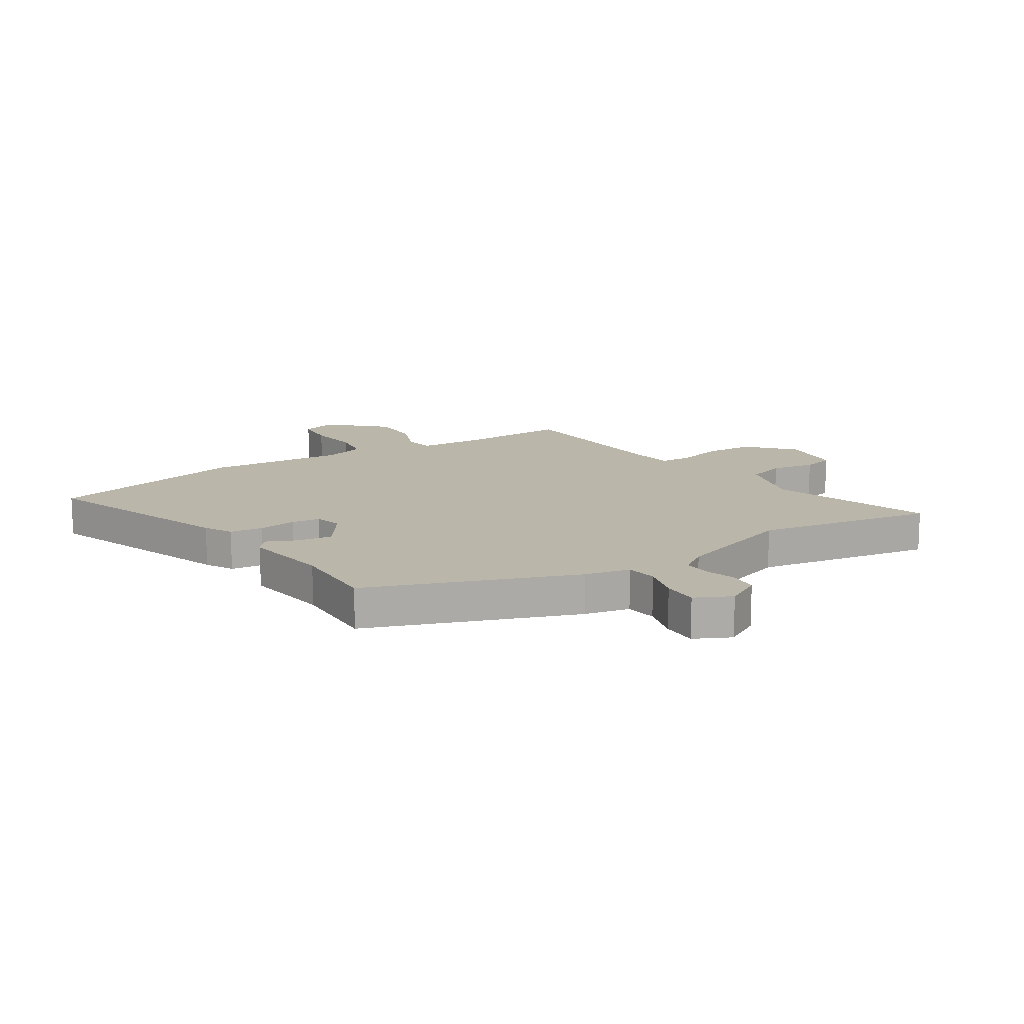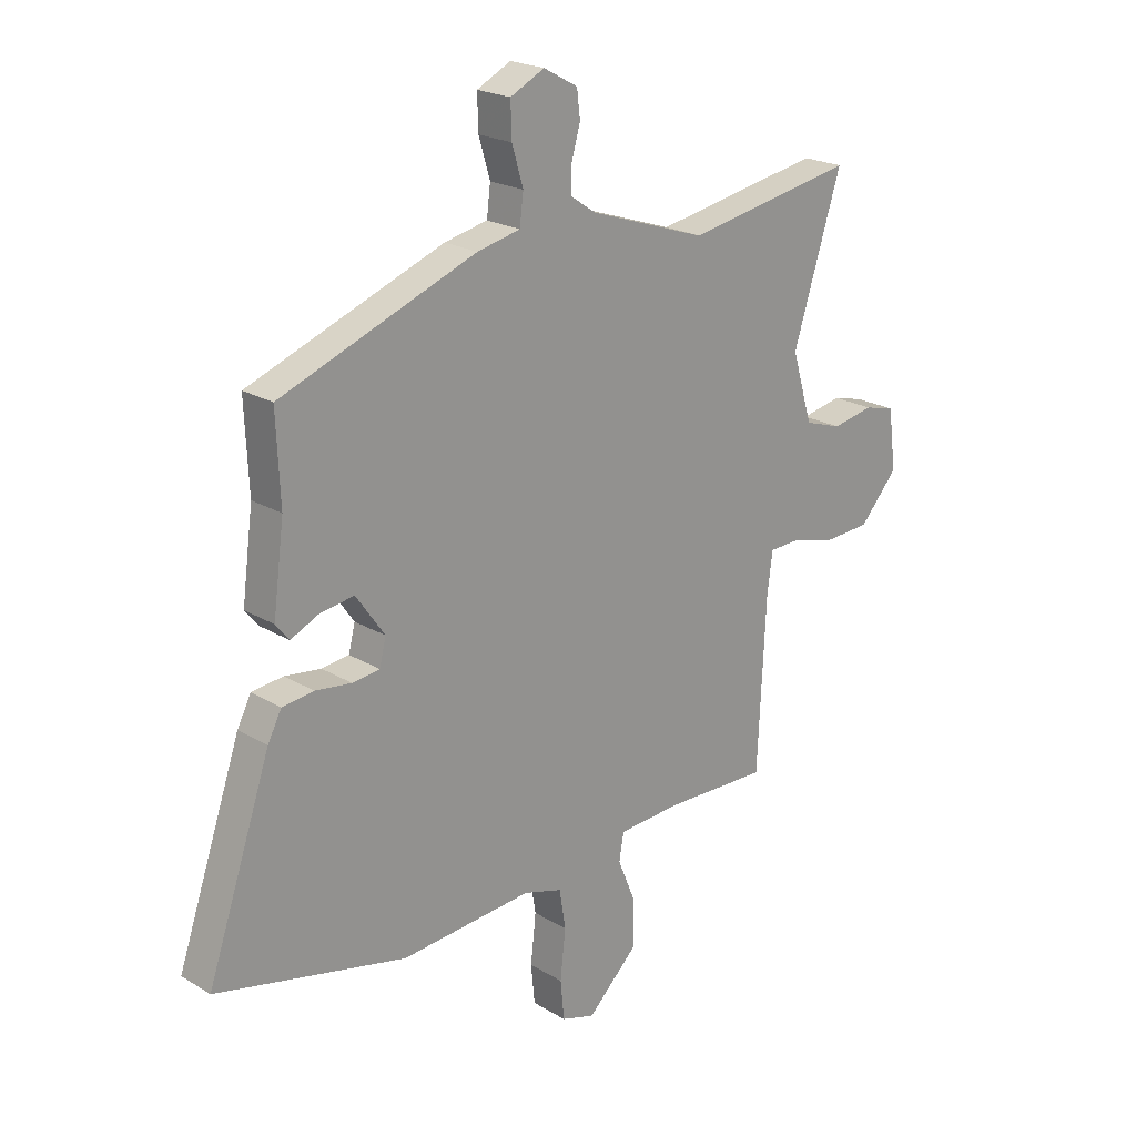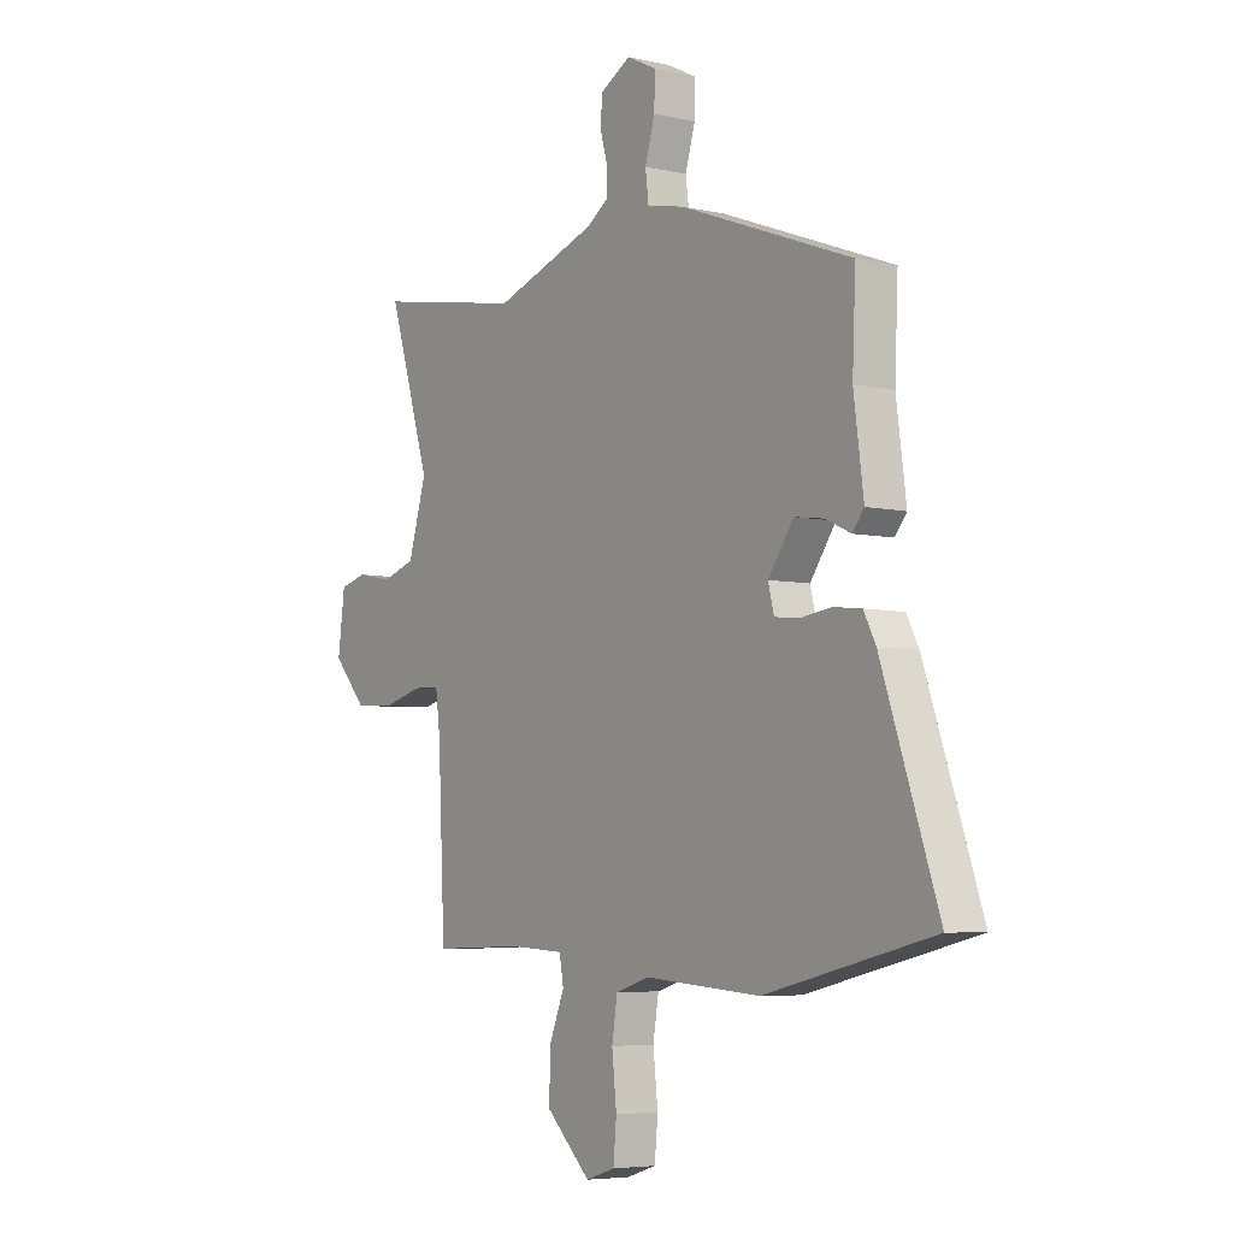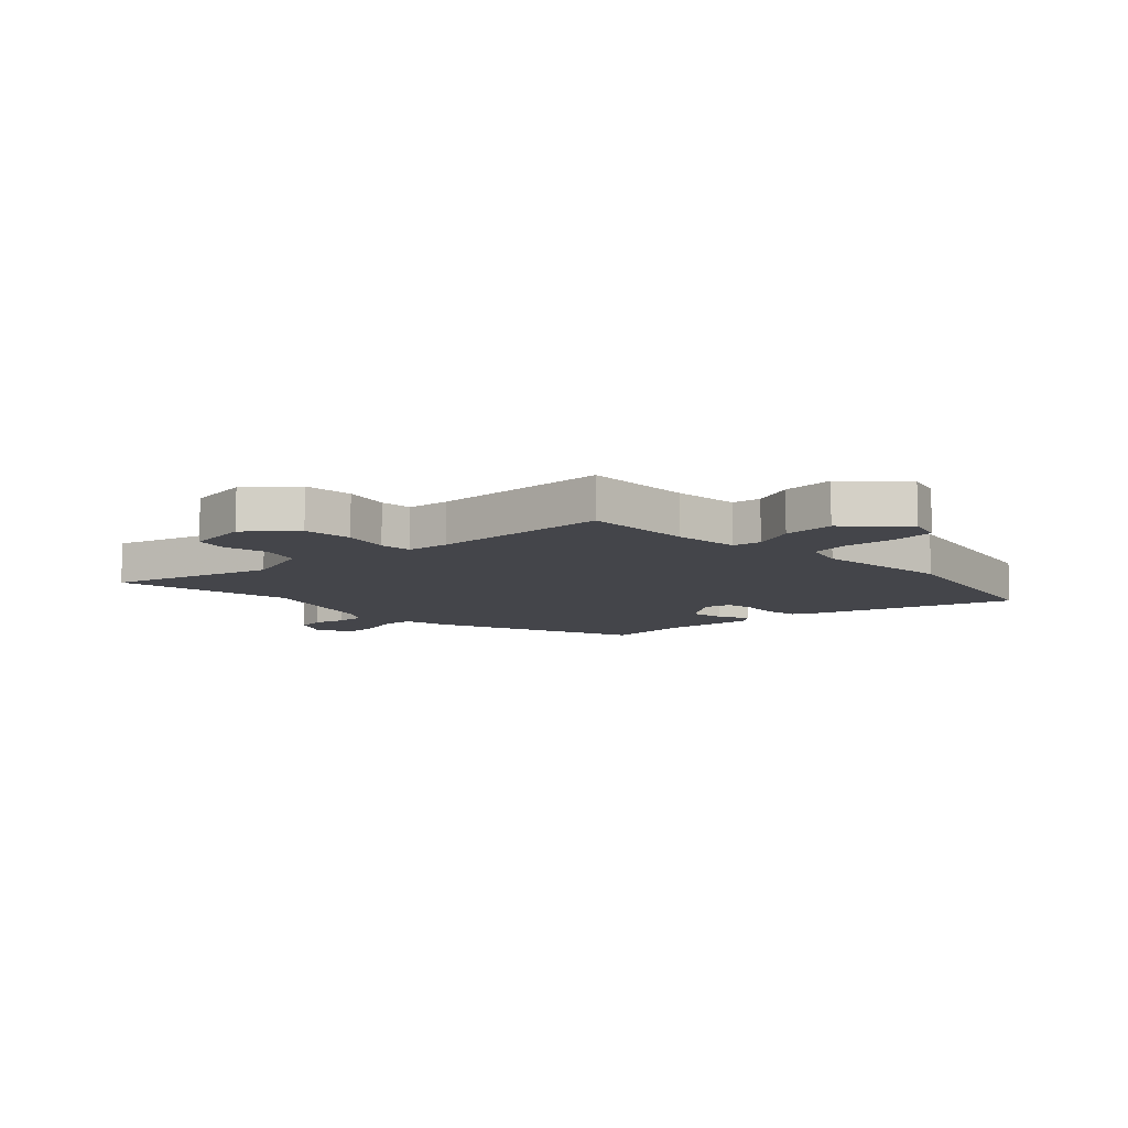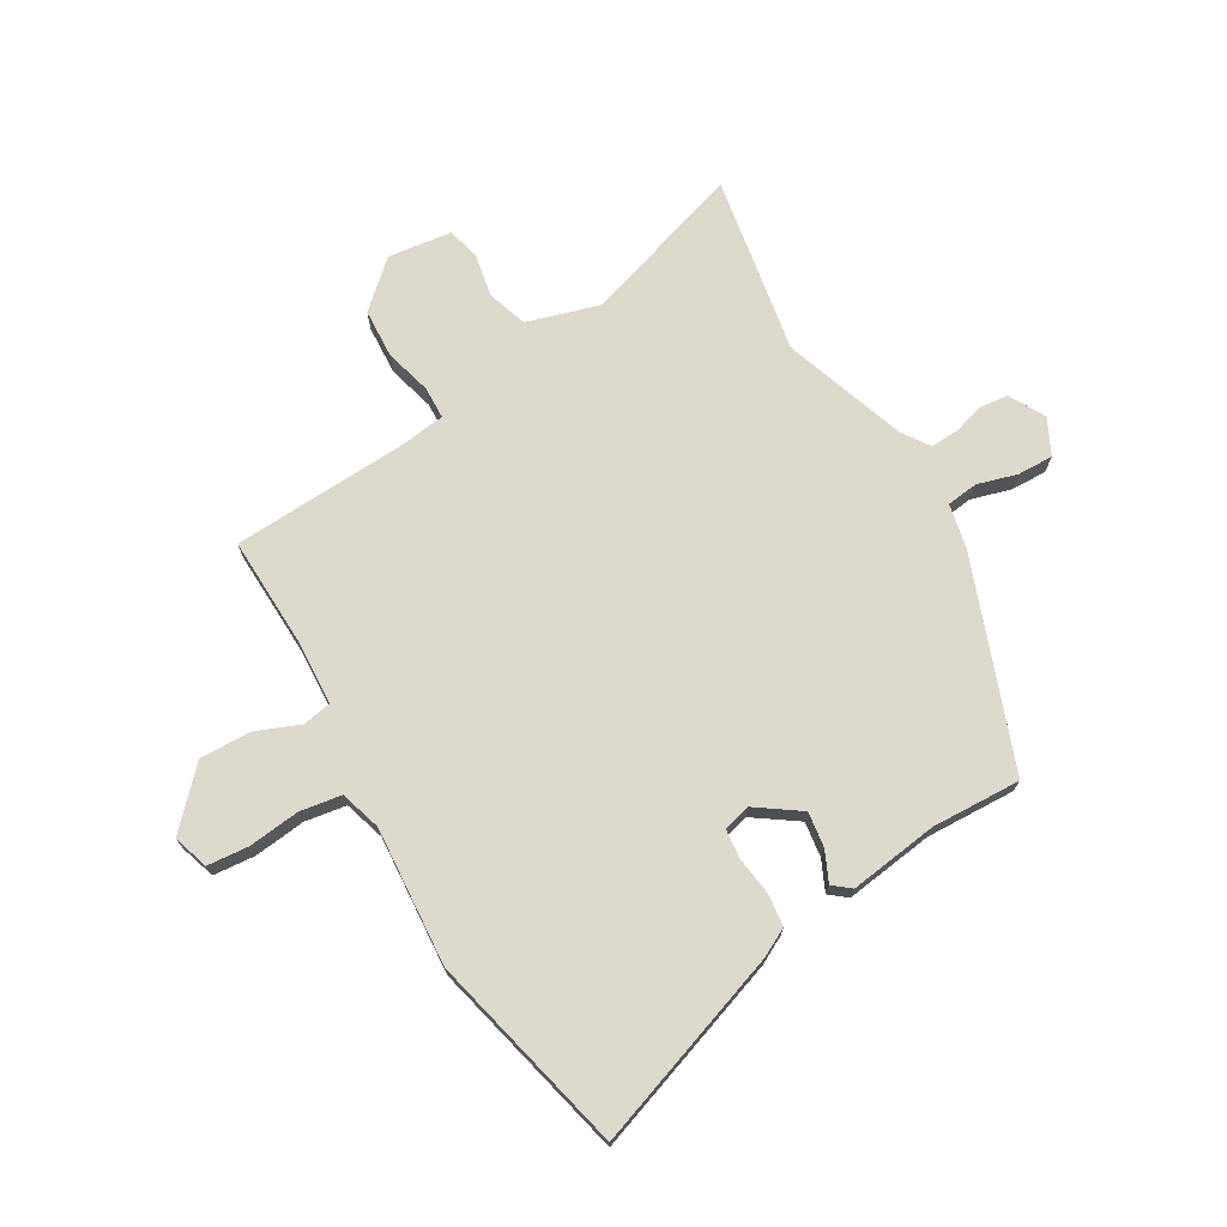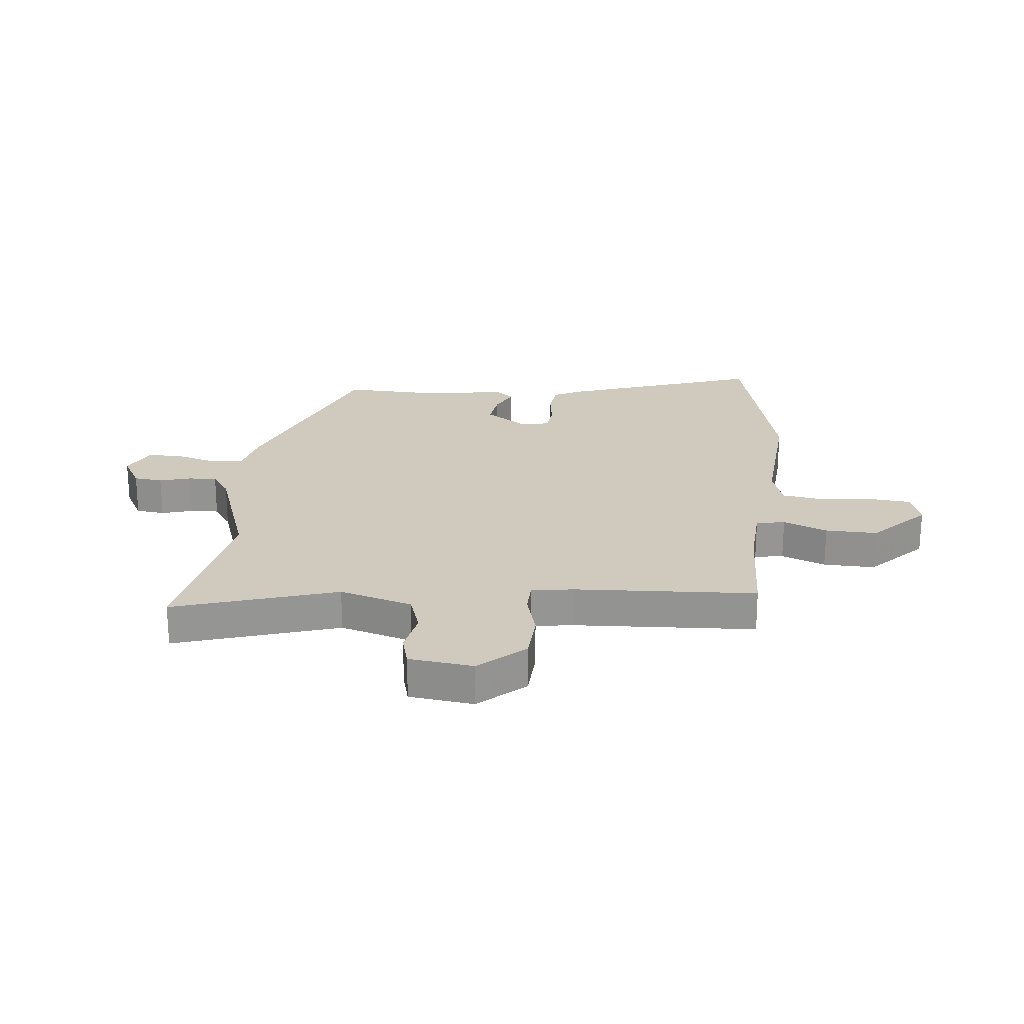
<metadata>
{"format":"obj","ext":"obj","renderer":"f3d","projection":"perspective","resolution":1024,"background":"white","views":[{"elev":14.1,"azim":-33.1,"up":"+Y"},{"elev":21.7,"azim":-43.5,"up":"+Z"},{"elev":-5.6,"azim":-125.0,"up":"+Z"},{"elev":-9.3,"azim":135.0,"up":"+Y"},{"elev":72.0,"azim":-120.6,"up":"+Y"},{"elev":22.9,"azim":95.6,"up":"+Y"}]}
</metadata>
<code>
v -0.308 0.07 -0.545
v -0.667 0.07 -0.461
v -0.547 0.07 -0.111
v -0.521 0.07 -0.061
v -0.462 0.07 -0.054
v -0.394 0.07 -0.063
v -0.342 0.07 -0.057
v -0.33 0.07 -0.008
v -0.384 0.07 0.069
v -0.447 0.07 0.06
v -0.501 0.07 0.035
v -0.526 0.07 0.066
v -0.505 0.07 0.224
v -0.512 0.07 0.384
v -0.145 0.07 0.523
v -0.064 0.07 0.541
v -0.057 0.07 0.597
v -0.078 0.07 0.668
v -0.08 0.07 0.732
v -0.016 0.07 0.764
v 0.048 0.07 0.729
v 0.054 0.07 0.678
v 0.038 0.07 0.622
v 0.036 0.07 0.572
v 0.085 0.07 0.539
v 0.305 0.07 0.465
v 0.624 0.07 0.522
v 0.533 0.07 0.233
v 0.572 0.07 0.104
v 0.643 0.07 0.081
v 0.721 0.07 0.096
v 0.779 0.07 0.081
v 0.794 0.07 -0.033
v 0.722 0.07 -0.113
v 0.634 0.07 -0.118
v 0.551 0.07 -0.096
v 0.493 0.07 -0.098
v 0.483 0.07 -0.175
v 0.468 0.07 -0.494
v 0.272 0.07 -0.488
v 0.154 0.07 -0.495
v 0.145 0.07 -0.546
v 0.177 0.07 -0.624
v 0.18 0.07 -0.716
v 0.084 0.07 -0.808
v 0.021 0.07 -0.788
v 0.014 0.07 -0.714
v 0.024 0.07 -0.622
v 0.012 0.07 -0.548
v -0.061 0.07 -0.526
v -0.308 0 -0.545
v -0.667 0 -0.461
v -0.547 0 -0.111
v -0.521 0 -0.061
v -0.462 0 -0.054
v -0.394 0 -0.063
v -0.342 0 -0.057
v -0.33 0 -0.008
v -0.384 0 0.069
v -0.447 0 0.06
v -0.501 0 0.035
v -0.526 0 0.066
v -0.505 0 0.224
v -0.512 0 0.384
v -0.145 0 0.523
v -0.064 0 0.541
v -0.057 0 0.597
v -0.078 0 0.668
v -0.08 0 0.732
v -0.016 0 0.764
v 0.048 0 0.729
v 0.054 0 0.678
v 0.038 0 0.622
v 0.036 0 0.572
v 0.085 0 0.539
v 0.305 0 0.465
v 0.624 0 0.522
v 0.533 0 0.233
v 0.572 0 0.104
v 0.643 0 0.081
v 0.721 0 0.096
v 0.779 0 0.081
v 0.794 0 -0.033
v 0.722 0 -0.113
v 0.634 0 -0.118
v 0.551 0 -0.096
v 0.493 0 -0.098
v 0.483 0 -0.175
v 0.468 0 -0.494
v 0.272 0 -0.488
v 0.154 0 -0.495
v 0.145 0 -0.546
v 0.177 0 -0.624
v 0.18 0 -0.716
v 0.084 0 -0.808
v 0.021 0 -0.788
v 0.014 0 -0.714
v 0.024 0 -0.622
v 0.012 0 -0.548
v -0.061 0 -0.526
f 46 47 48
f 45 46 48
f 44 45 48
f 43 44 48
f 42 43 48
f 41 42 48 49
f 38 39 40
f 37 38 40 41
f 34 35 36
f 33 34 36
f 32 33 36
f 31 32 36
f 30 31 36
f 29 30 36 37
f 41 49 50
f 37 41 50
f 29 37 50
f 28 29 50
f 21 22 23
f 20 21 23
f 19 20 23
f 18 19 23
f 17 18 23
f 16 17 23 24
f 13 14 15 16
f 16 24 25
f 13 16 25
f 12 13 25
f 11 12 25
f 10 11 25
f 4 5 6
f 3 4 6
f 2 3 6
f 1 2 6
f 50 1 6
f 50 6 7
f 50 7 8
f 28 50 8
f 27 28 8
f 26 27 8
f 9 10 25 26
f 8 9 26
f 98 97 96
f 98 96 95
f 98 95 94
f 98 94 93
f 98 93 92
f 99 98 92 91
f 90 89 88
f 91 90 88 87
f 86 85 84
f 86 84 83
f 86 83 82
f 86 82 81
f 86 81 80
f 87 86 80 79
f 100 99 91
f 100 91 87
f 100 87 79
f 100 79 78
f 73 72 71
f 73 71 70
f 73 70 69
f 73 69 68
f 73 68 67
f 74 73 67 66
f 66 65 64 63
f 75 74 66
f 75 66 63
f 75 63 62
f 75 62 61
f 75 61 60
f 56 55 54
f 56 54 53
f 56 53 52
f 56 52 51
f 56 51 100
f 57 56 100
f 58 57 100
f 58 100 78
f 58 78 77
f 58 77 76
f 76 75 60 59
f 76 59 58
f 1 51 52 2
f 2 52 53 3
f 3 53 54 4
f 4 54 55 5
f 5 55 56 6
f 6 56 57 7
f 7 57 58 8
f 8 58 59 9
f 9 59 60 10
f 10 60 61 11
f 11 61 62 12
f 12 62 63 13
f 13 63 64 14
f 14 64 65 15
f 15 65 66 16
f 16 66 67 17
f 17 67 68 18
f 18 68 69 19
f 19 69 70 20
f 20 70 71 21
f 21 71 72 22
f 22 72 73 23
f 23 73 74 24
f 24 74 75 25
f 25 75 76 26
f 26 76 77 27
f 27 77 78 28
f 28 78 79 29
f 29 79 80 30
f 30 80 81 31
f 31 81 82 32
f 32 82 83 33
f 33 83 84 34
f 34 84 85 35
f 35 85 86 36
f 36 86 87 37
f 37 87 88 38
f 38 88 89 39
f 39 89 90 40
f 40 90 91 41
f 41 91 92 42
f 42 92 93 43
f 43 93 94 44
f 44 94 95 45
f 45 95 96 46
f 46 96 97 47
f 47 97 98 48
f 48 98 99 49
f 49 99 100 50
f 50 100 51 1

</code>
